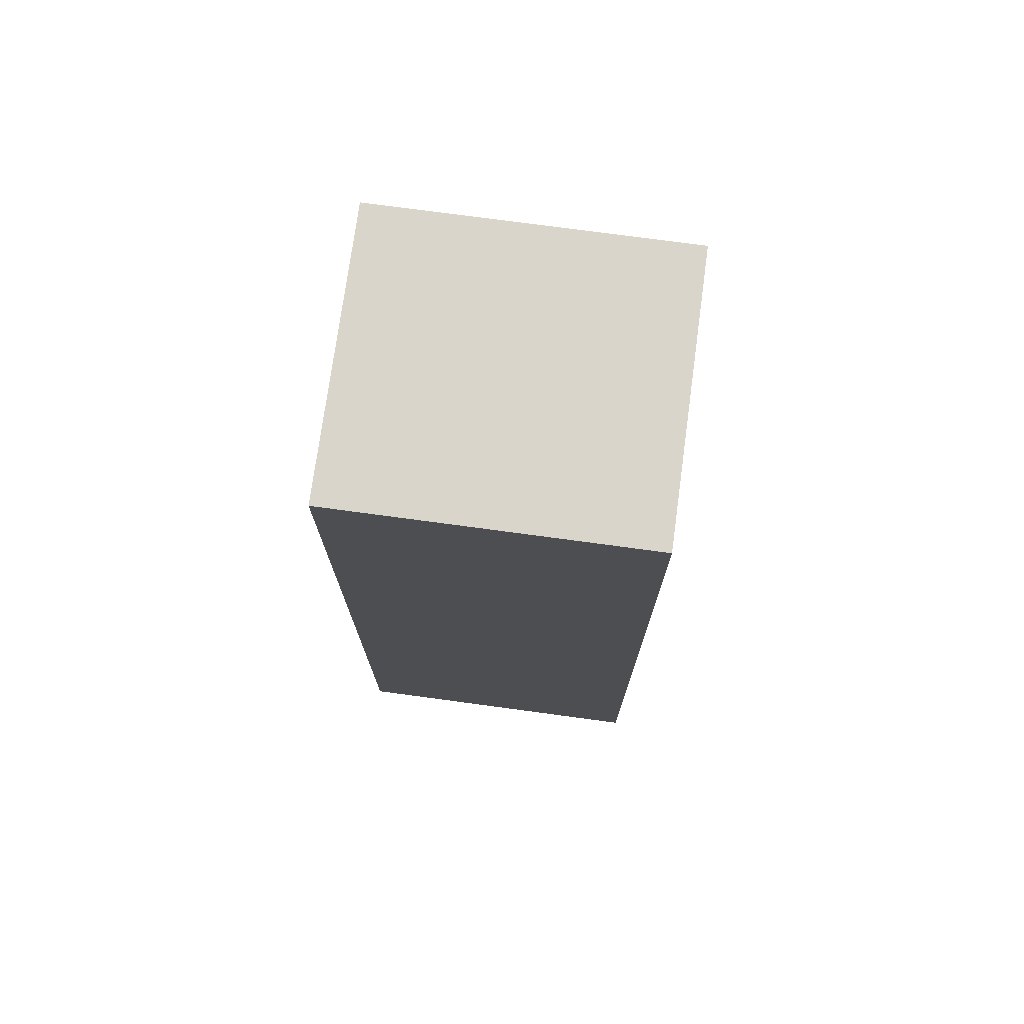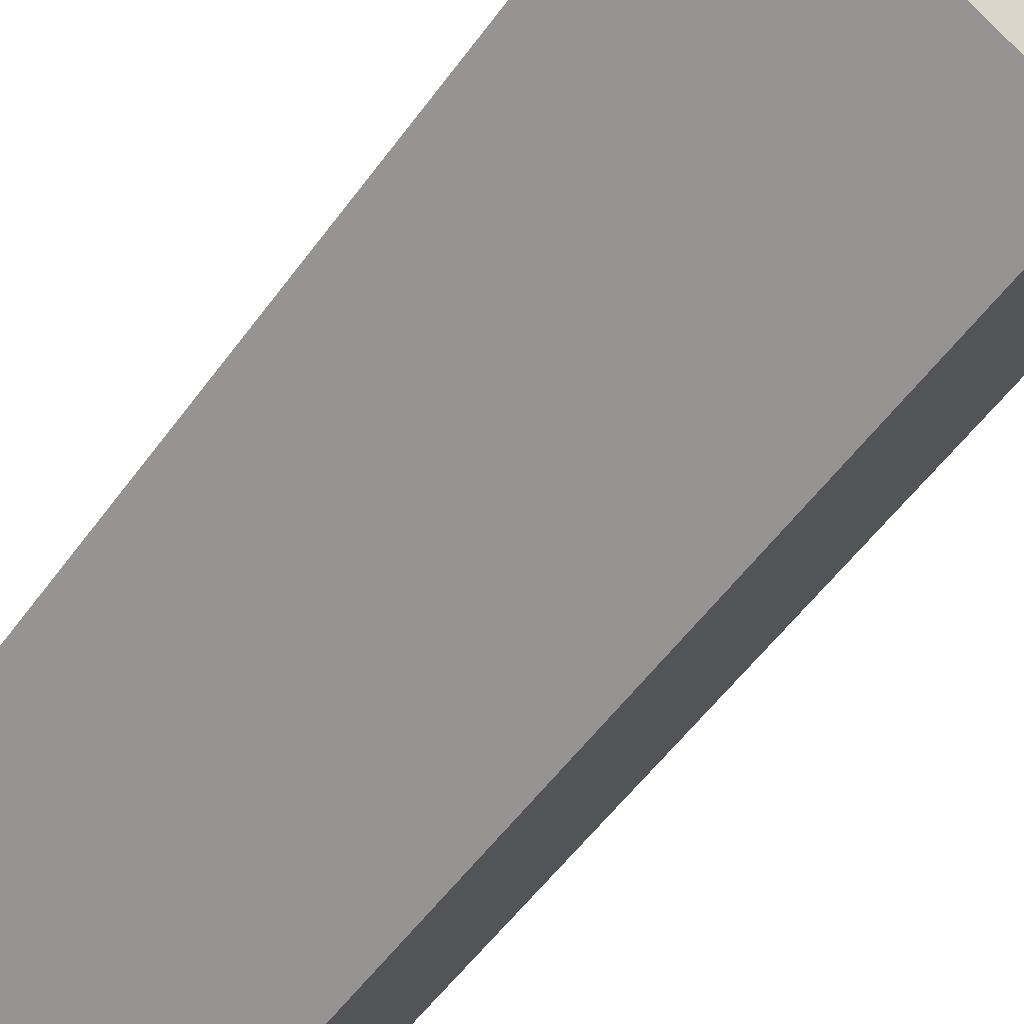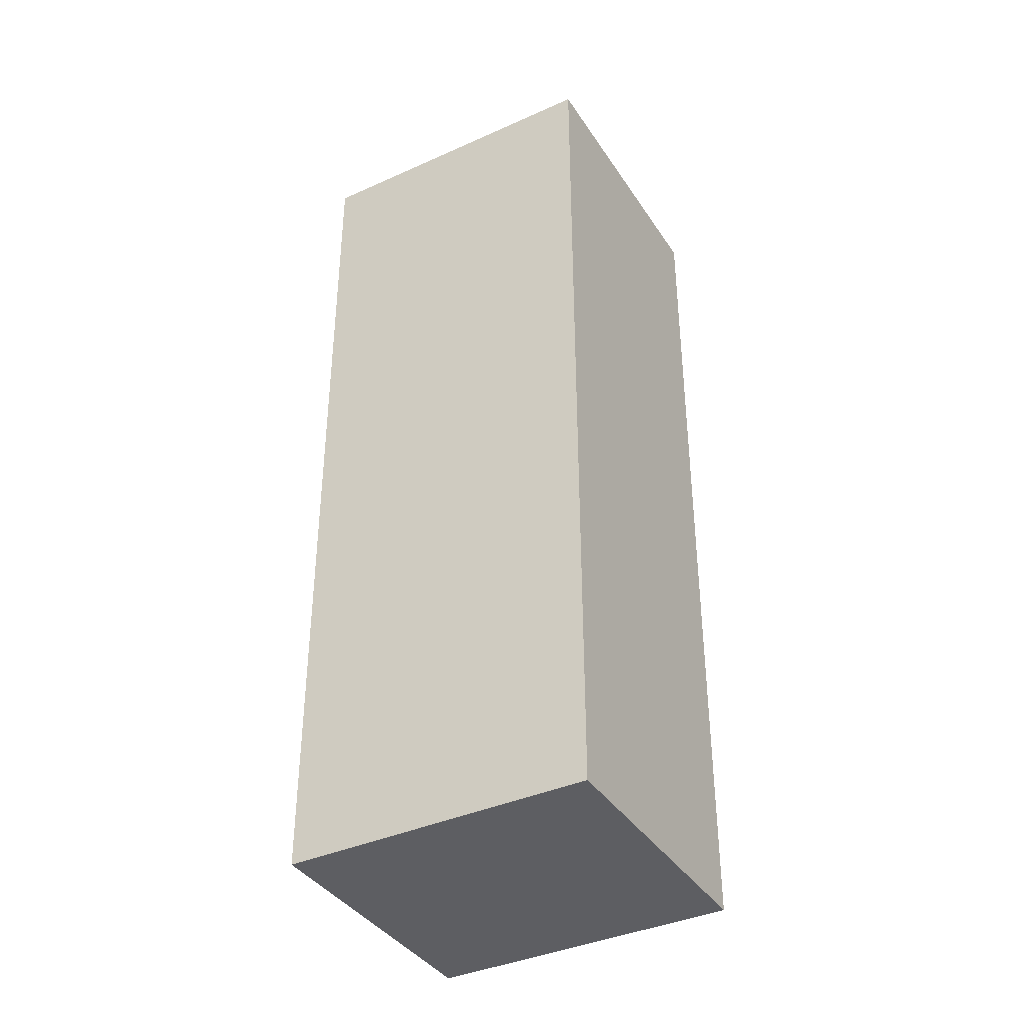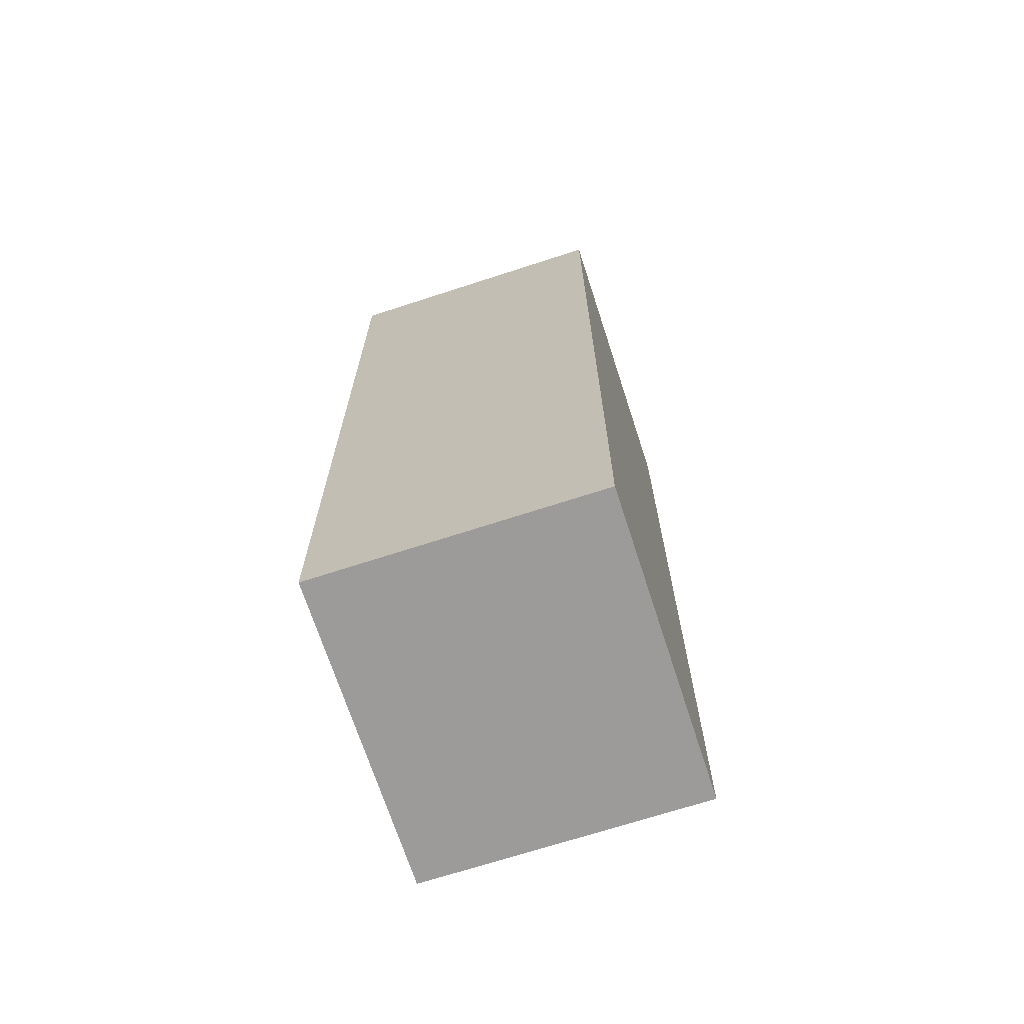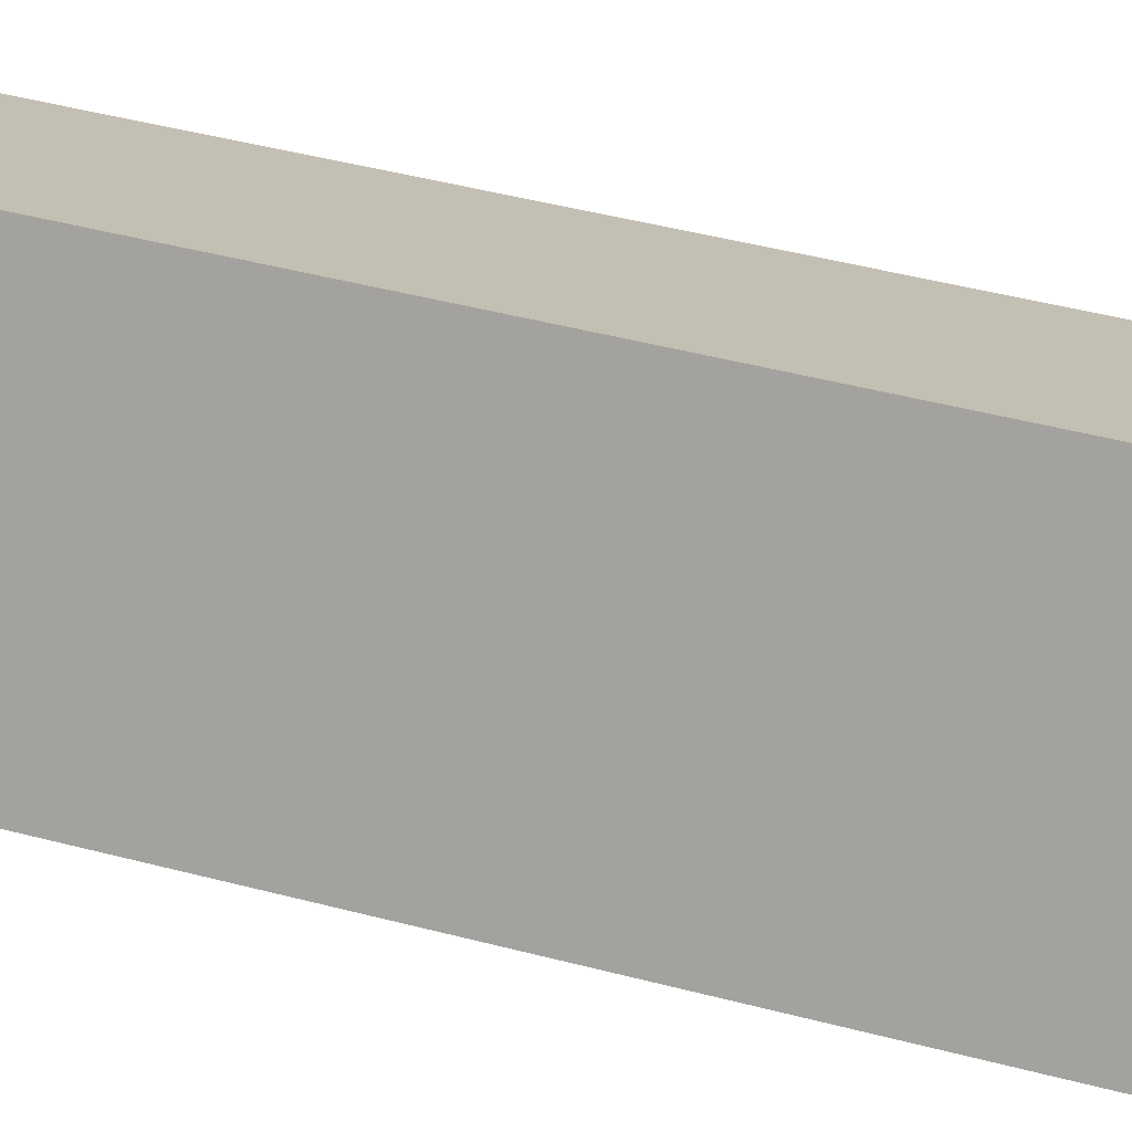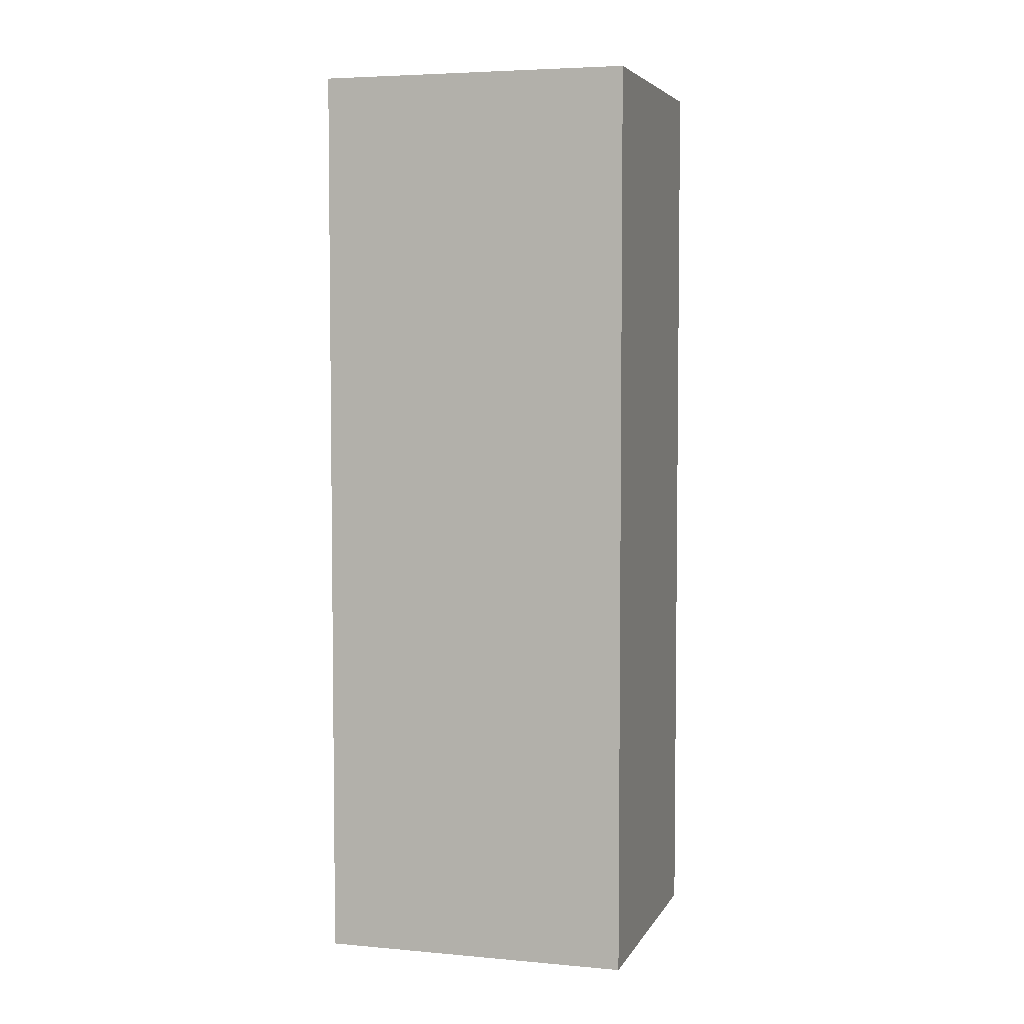
<metadata>
{"format":"obj","ext":"obj","renderer":"f3d","projection":"perspective","resolution":1024,"background":"white","views":[{"elev":74.7,"azim":-48.2,"up":"+Y"},{"elev":-53.8,"azim":-35.0,"up":"+Z"},{"elev":-38.5,"azim":-26.3,"up":"+Y"},{"elev":-69.7,"azim":52.1,"up":"+Y"},{"elev":49.2,"azim":-74.0,"up":"+Z"},{"elev":4.8,"azim":-39.4,"up":"+Y"}]}
</metadata>
<code>
v  1.573 8.219 2.323
v  2.11 8.219 -1.428
v  0 8.219 5.033e-16
v  3.683 8.219 0.895
v  2.11 8.744e-17 -1.428
v  0 0 0
v  1.573 -1.422e-16 2.323
v  3.683 -5.48e-17 0.895
g defaultobject
f 1 2 3
f 2 1 4
f 5 3 2
f 3 5 6
f 6 1 3
f 1 6 7
f 7 4 1
f 4 7 8
f 8 2 4
f 2 8 5
f 5 7 6
f 7 5 8

</code>
